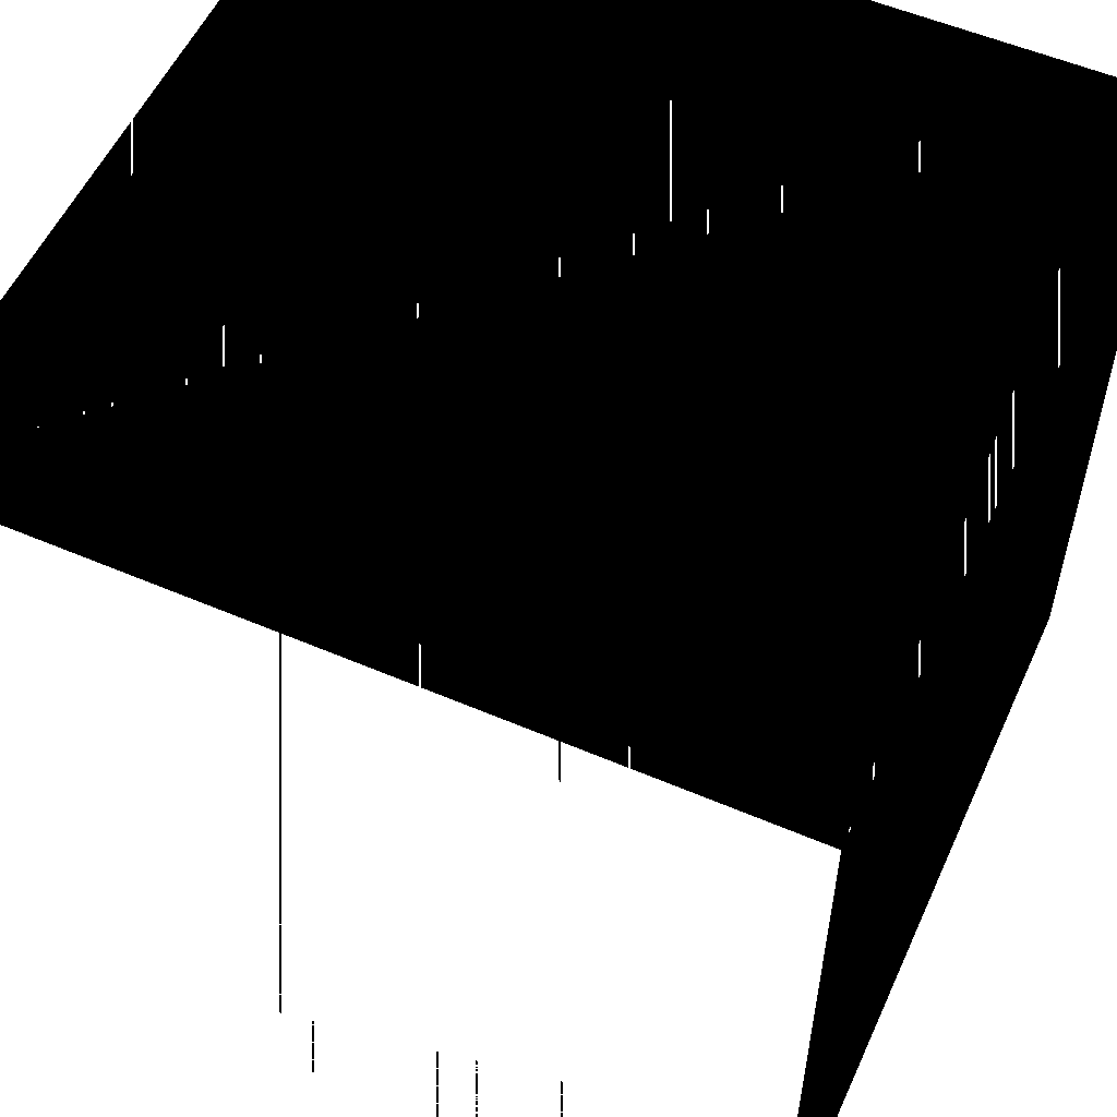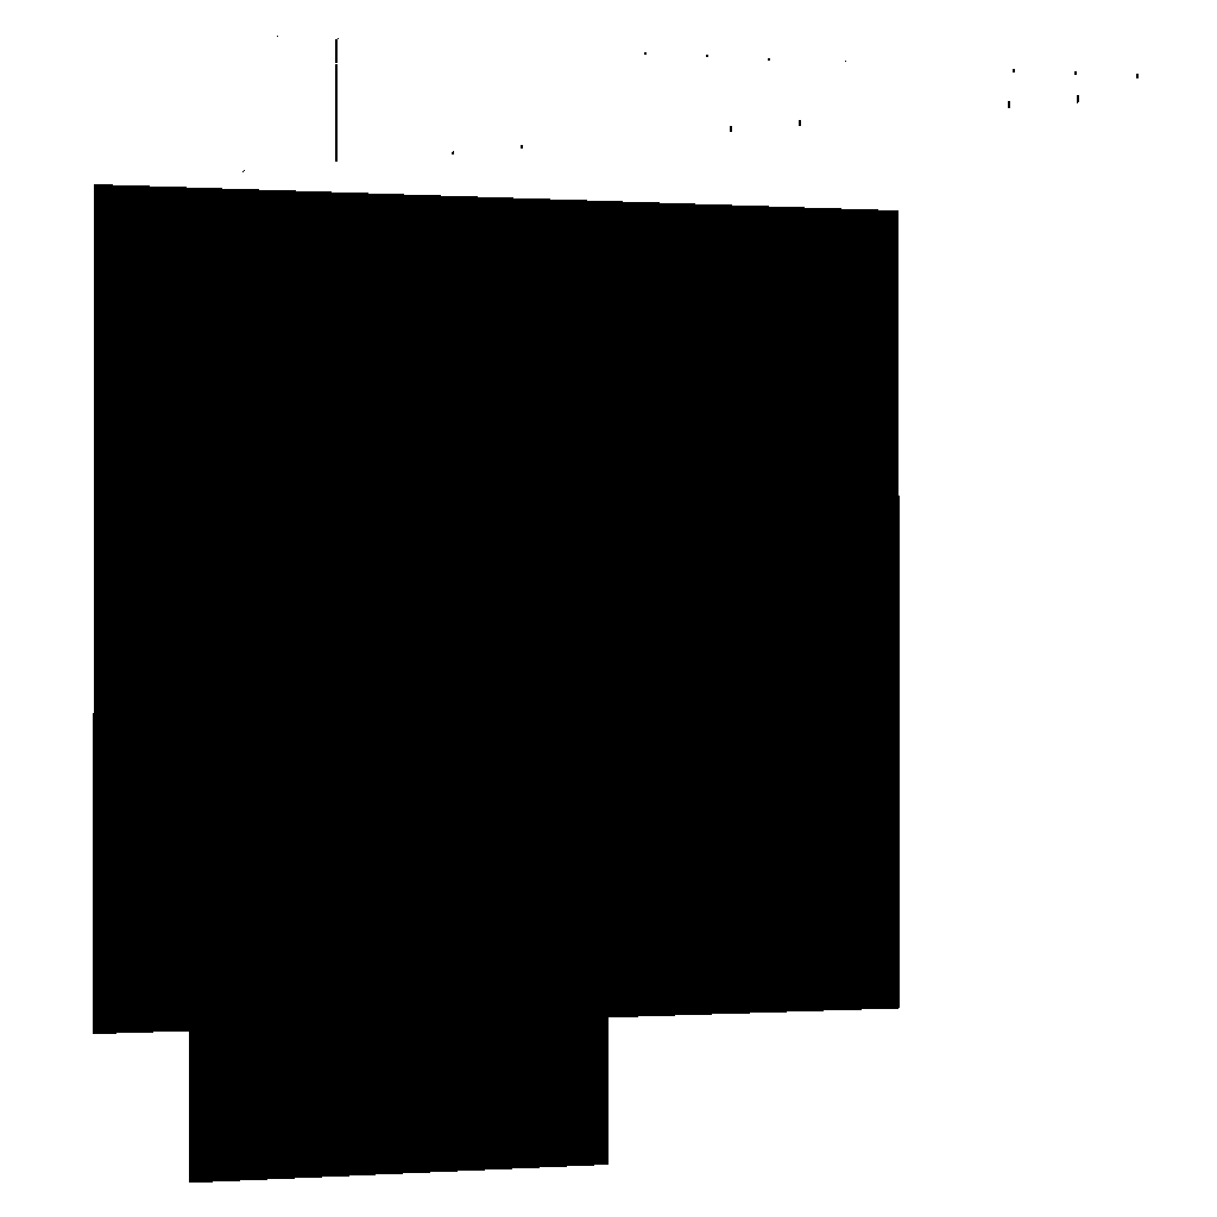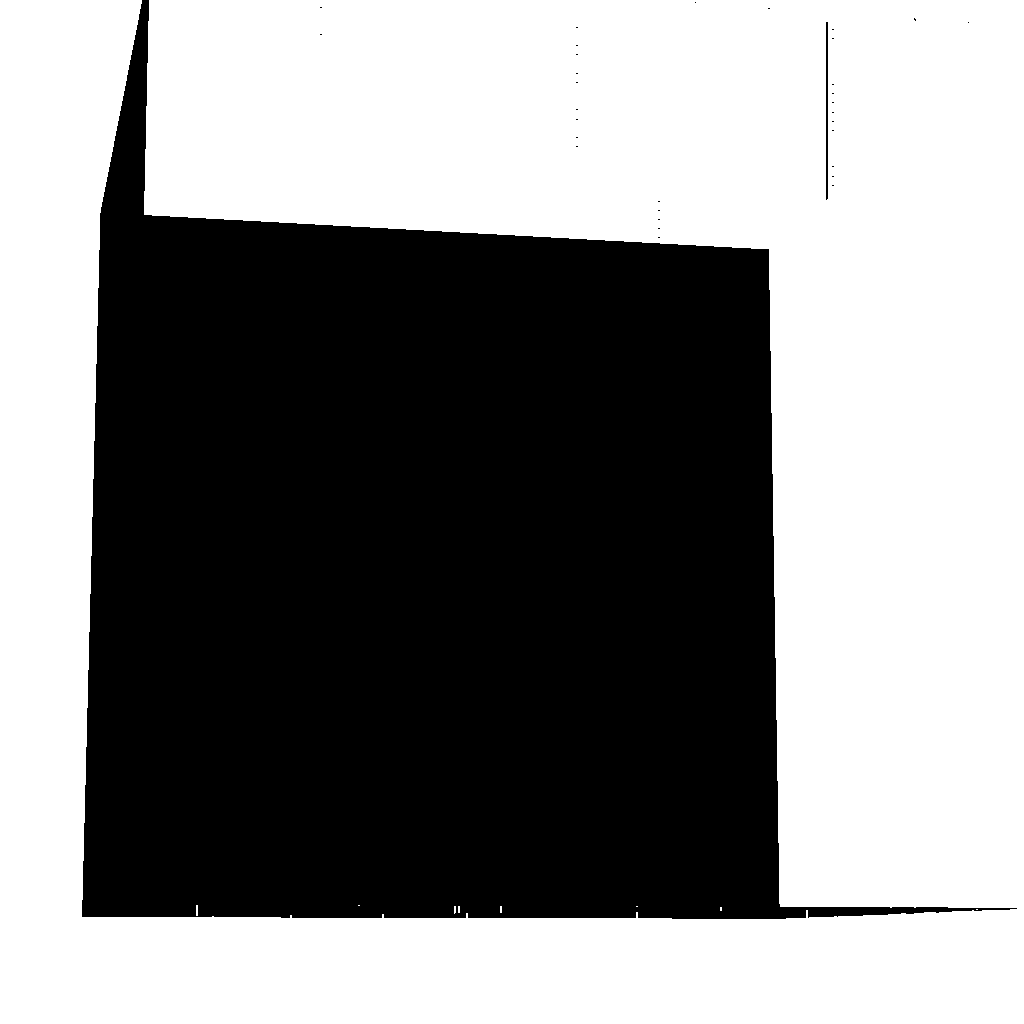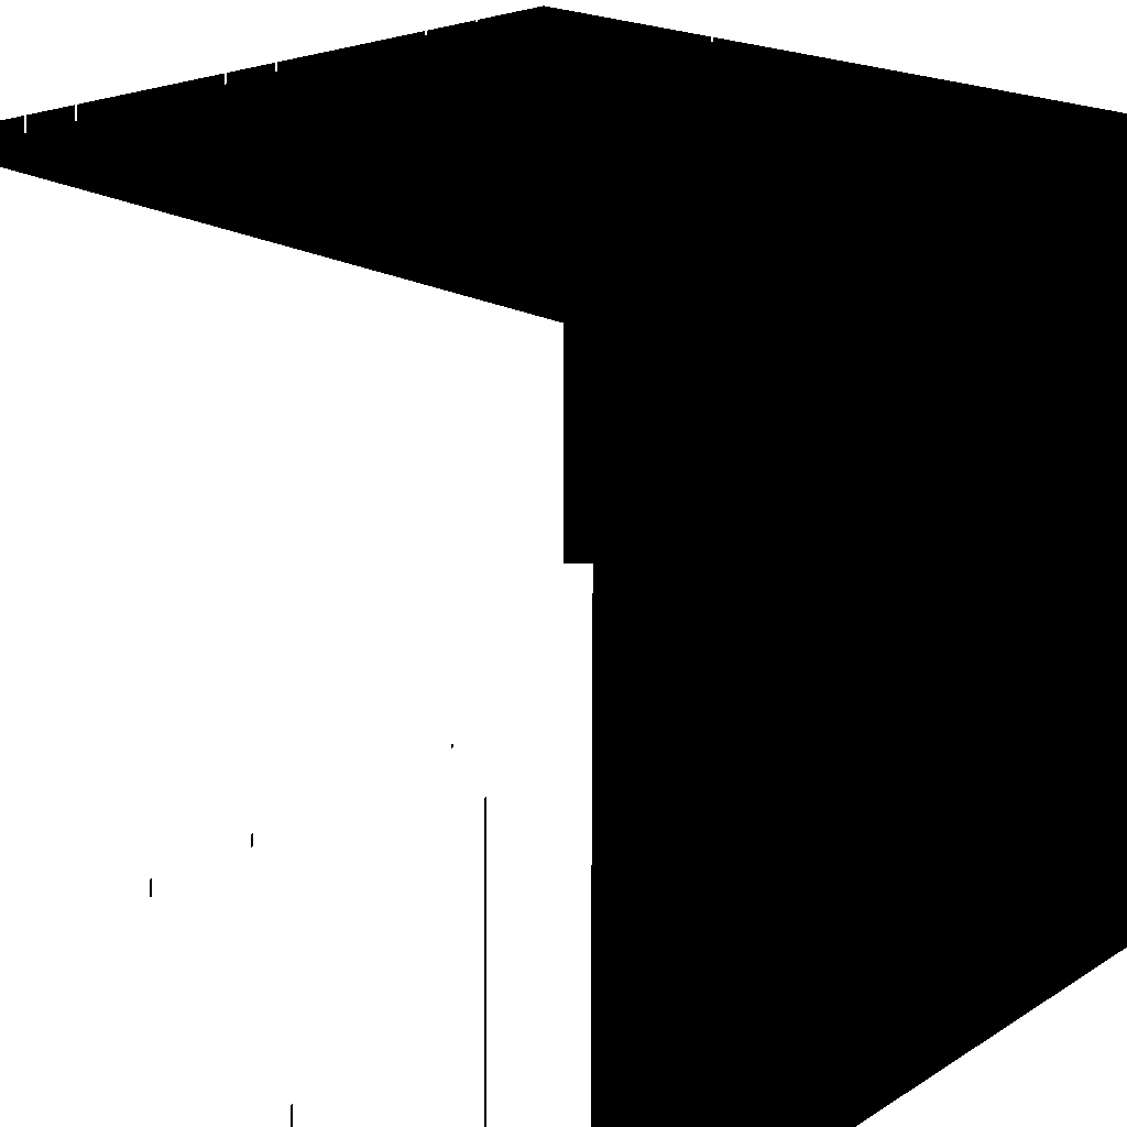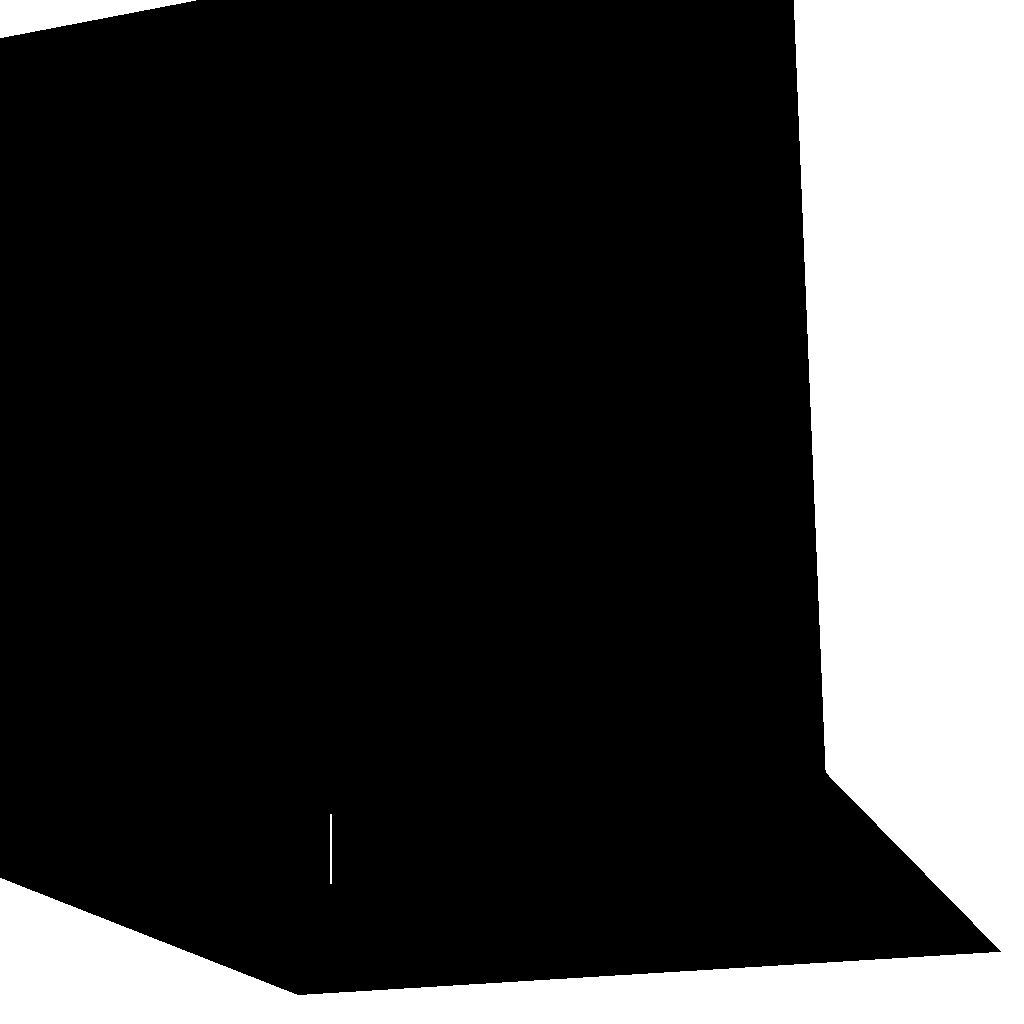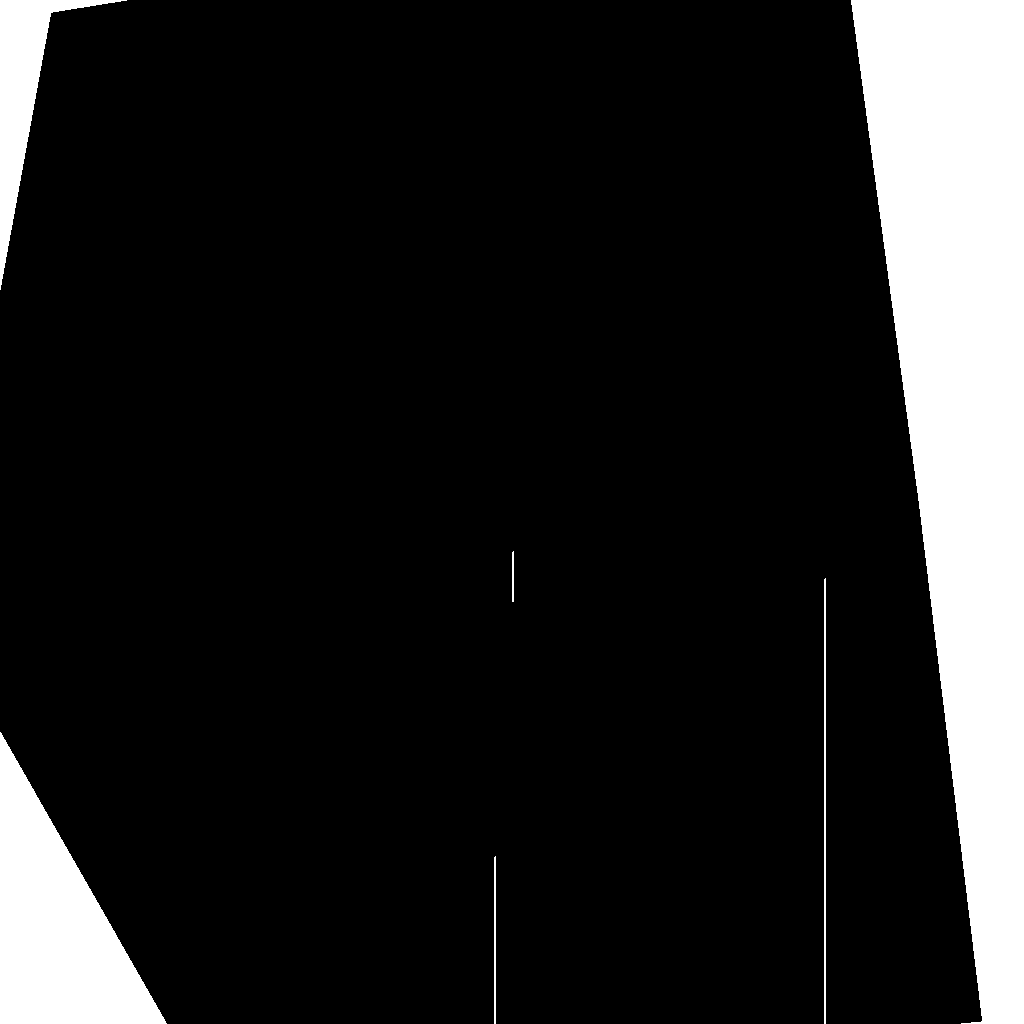
<metadata>
{"format":"obj","ext":"obj","renderer":"f3d","projection":"perspective","resolution":1024,"background":"white","views":[{"elev":55.2,"azim":-65.7,"up":"+Y"},{"elev":-0.1,"azim":-14.0,"up":"+Z"},{"elev":-9.4,"azim":-101.7,"up":"+Y"},{"elev":22.0,"azim":132.9,"up":"+Y"},{"elev":-19.9,"azim":109.5,"up":"+Y"},{"elev":-41.3,"azim":-78.9,"up":"+Z"}]}
</metadata>
<code>
v -1e-08 -1e-08 1e-08
v 1e-08 -1e-08 1e-08
v -1e-08 1e-08 1e-08
v 1e-08 1e-08 1e-08
v -1e-08 1e-08 -1e-08
v 1e-08 1e-08 -1e-08
v -1e-08 -1e-08 -1e-08
v 1e-08 -1e-08 -1e-08
f 1 2 3
f 3 2 4
f 3 4 5
f 5 4 6
f 5 6 7
f 7 6 8
f 7 8 1
f 1 8 2
f 2 8 4
f 4 8 6
f 7 1 5
f 5 1 3

</code>
